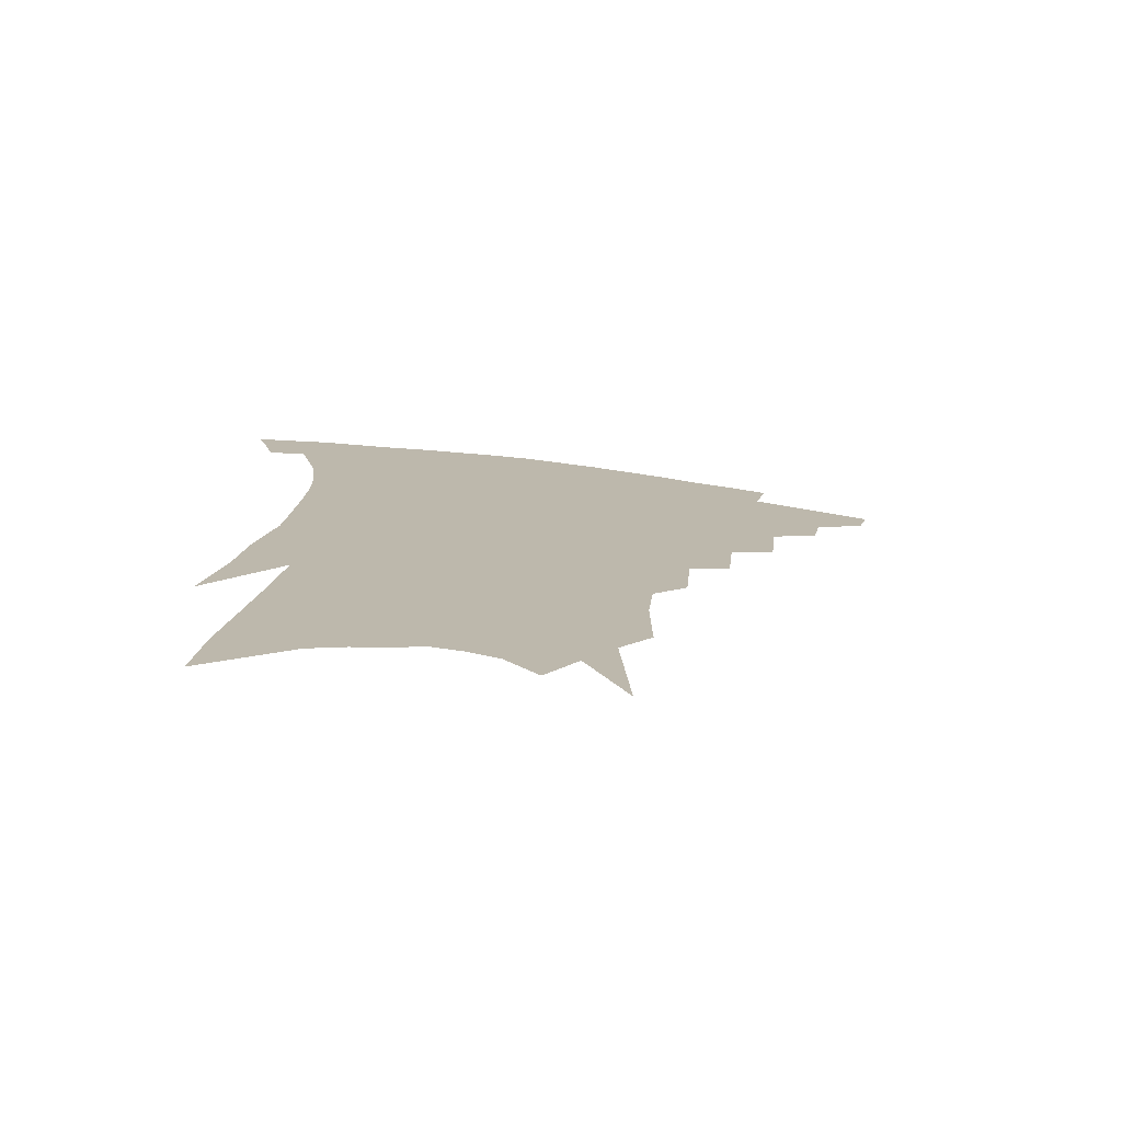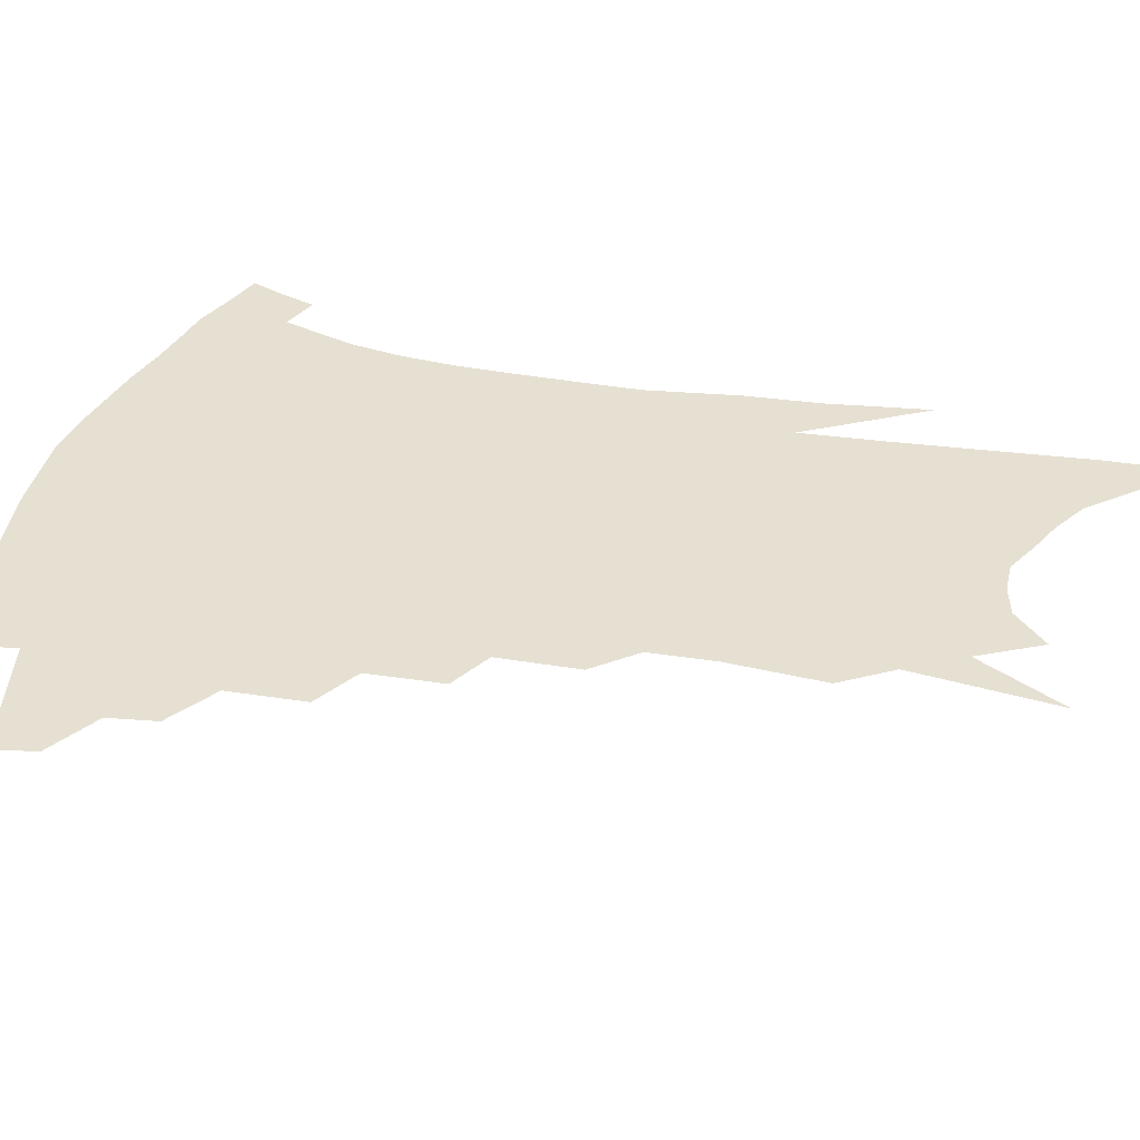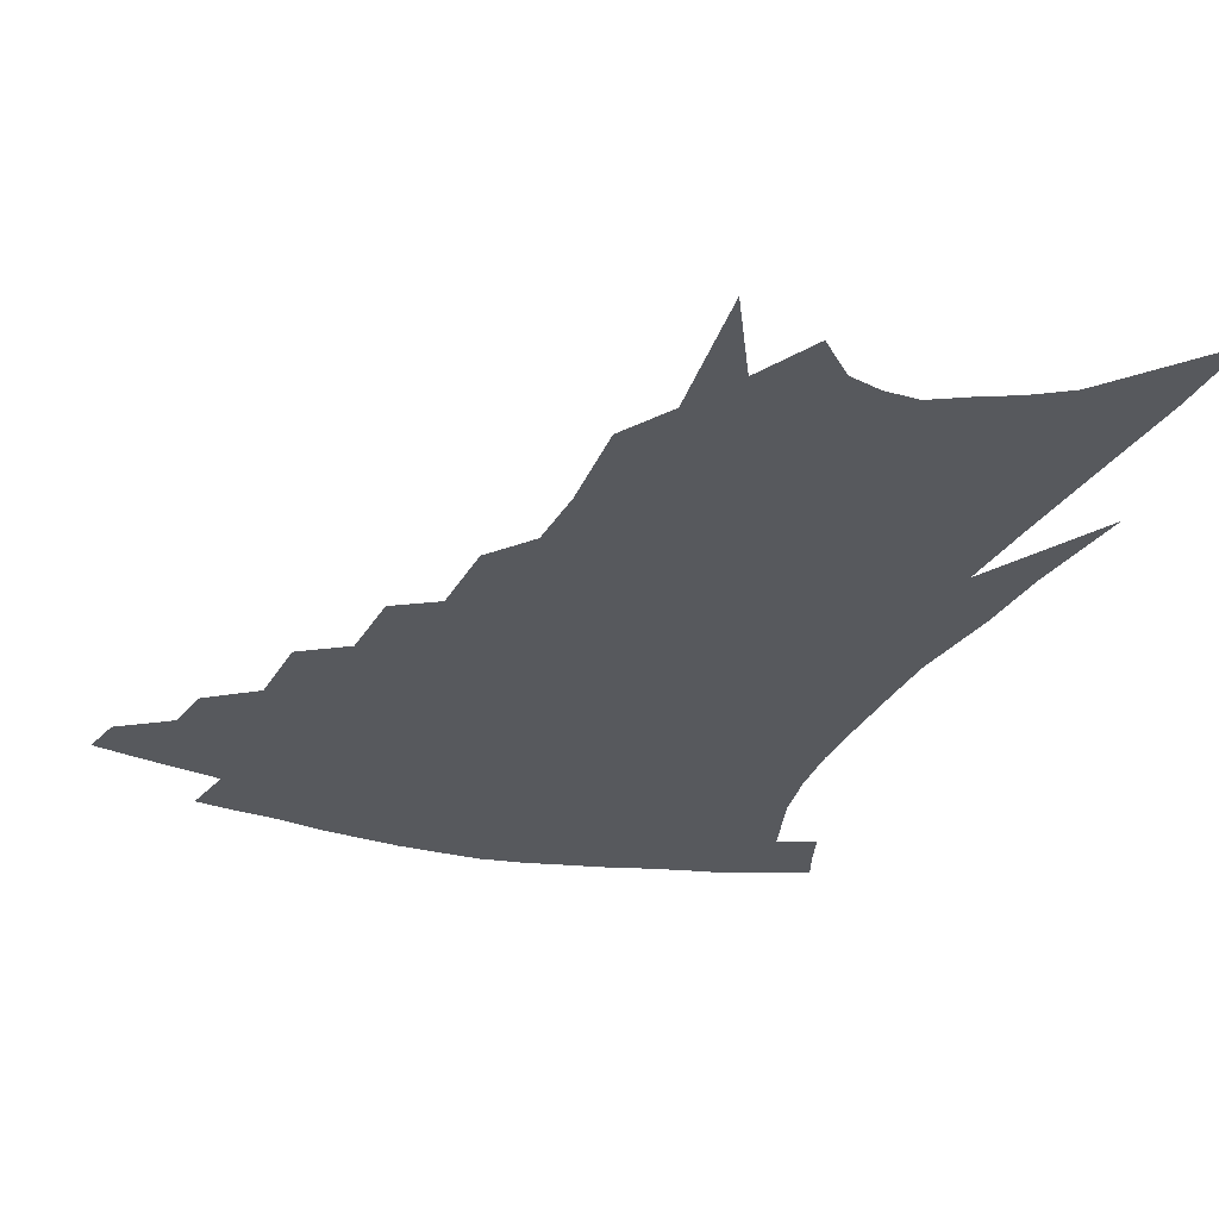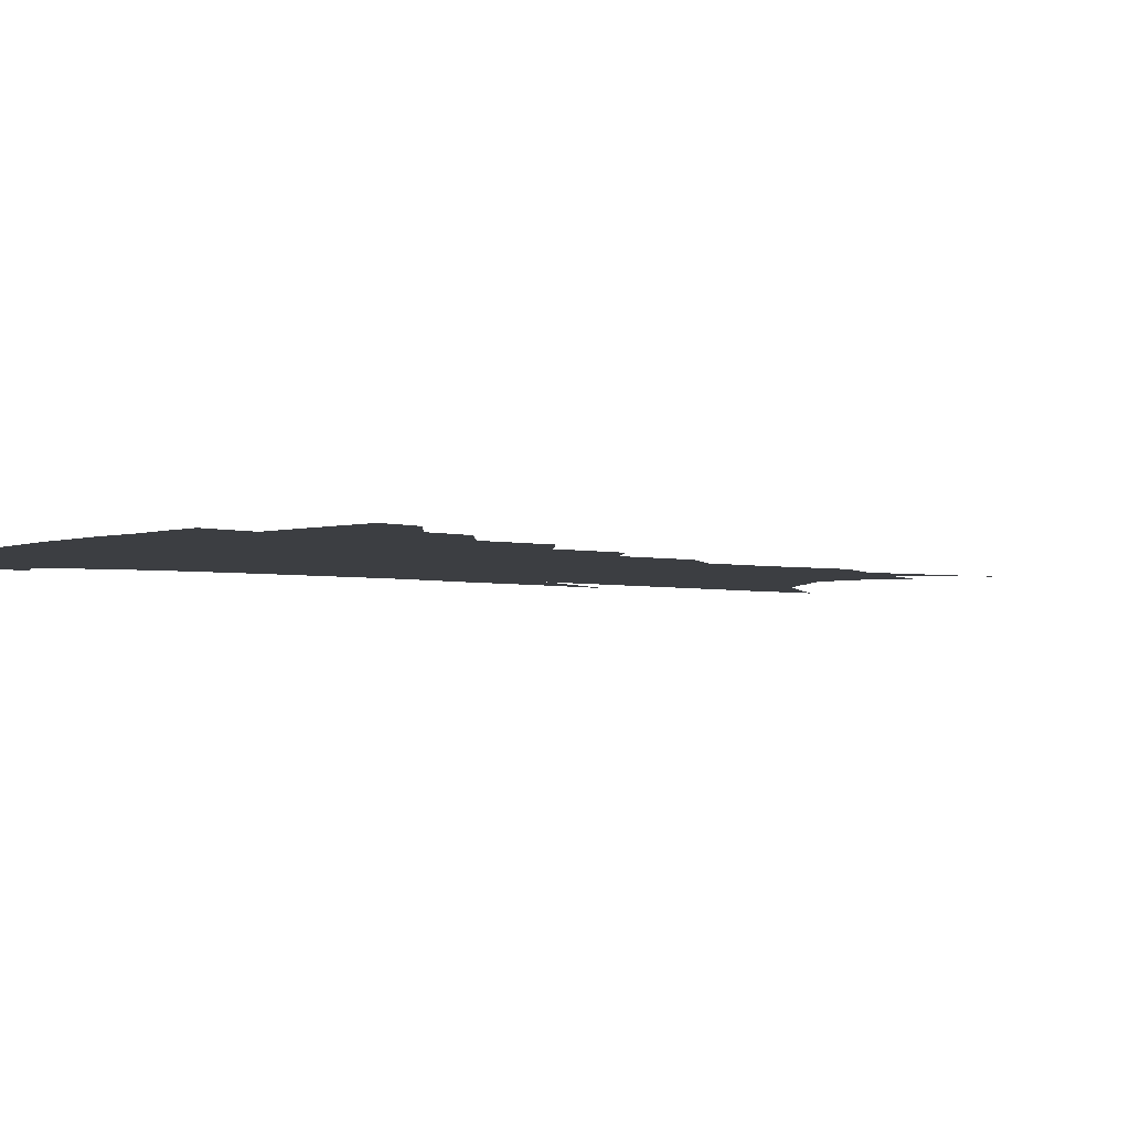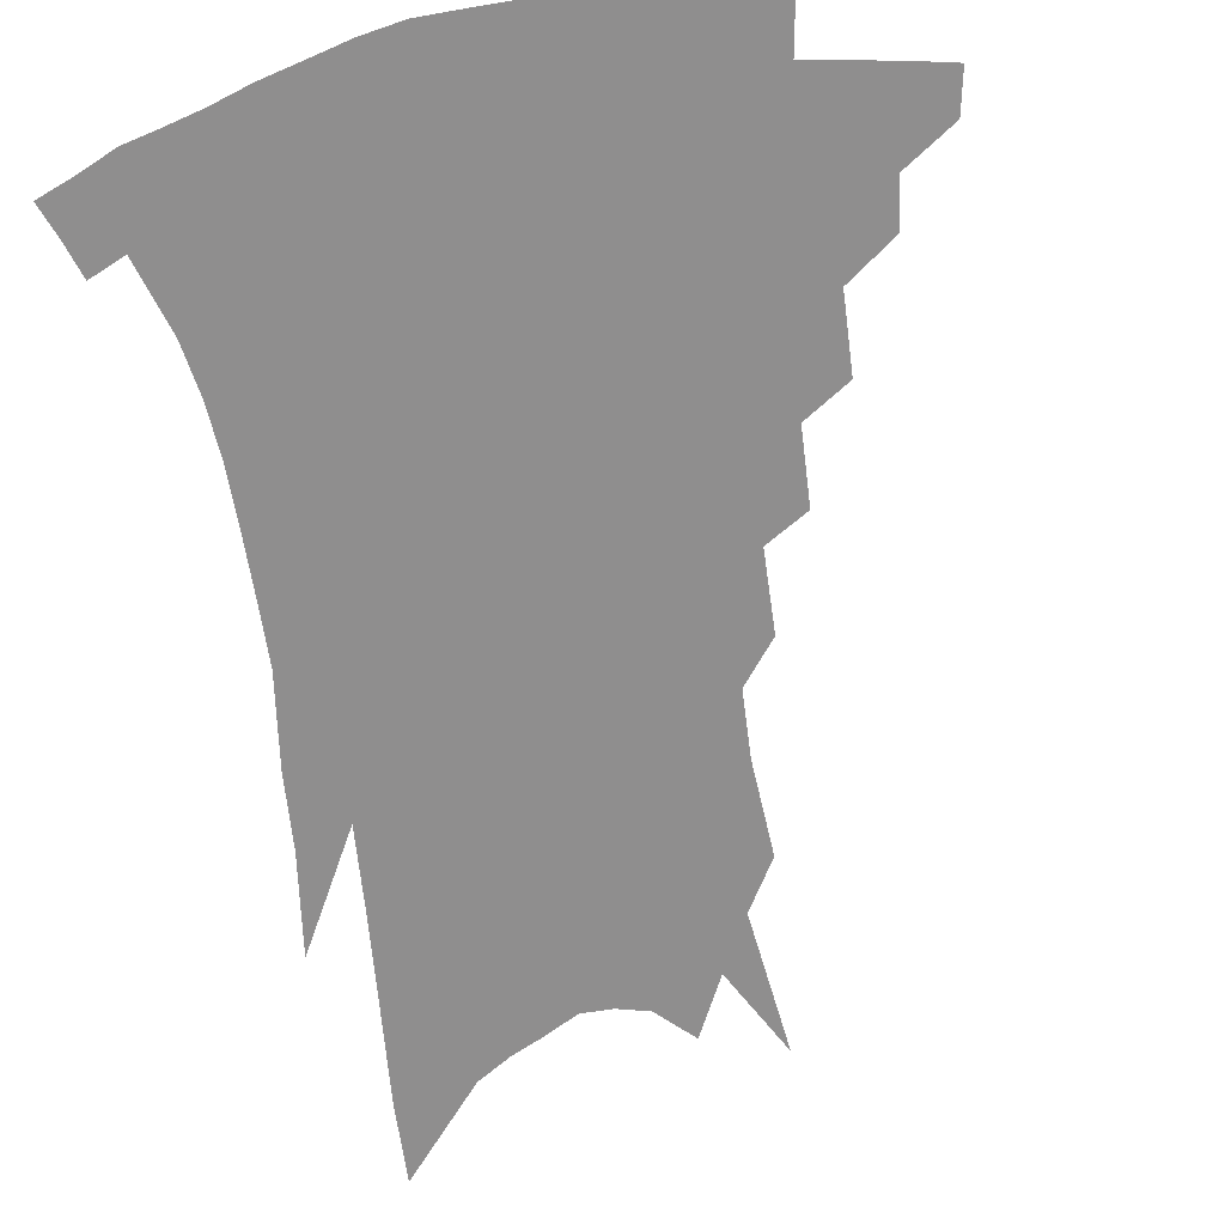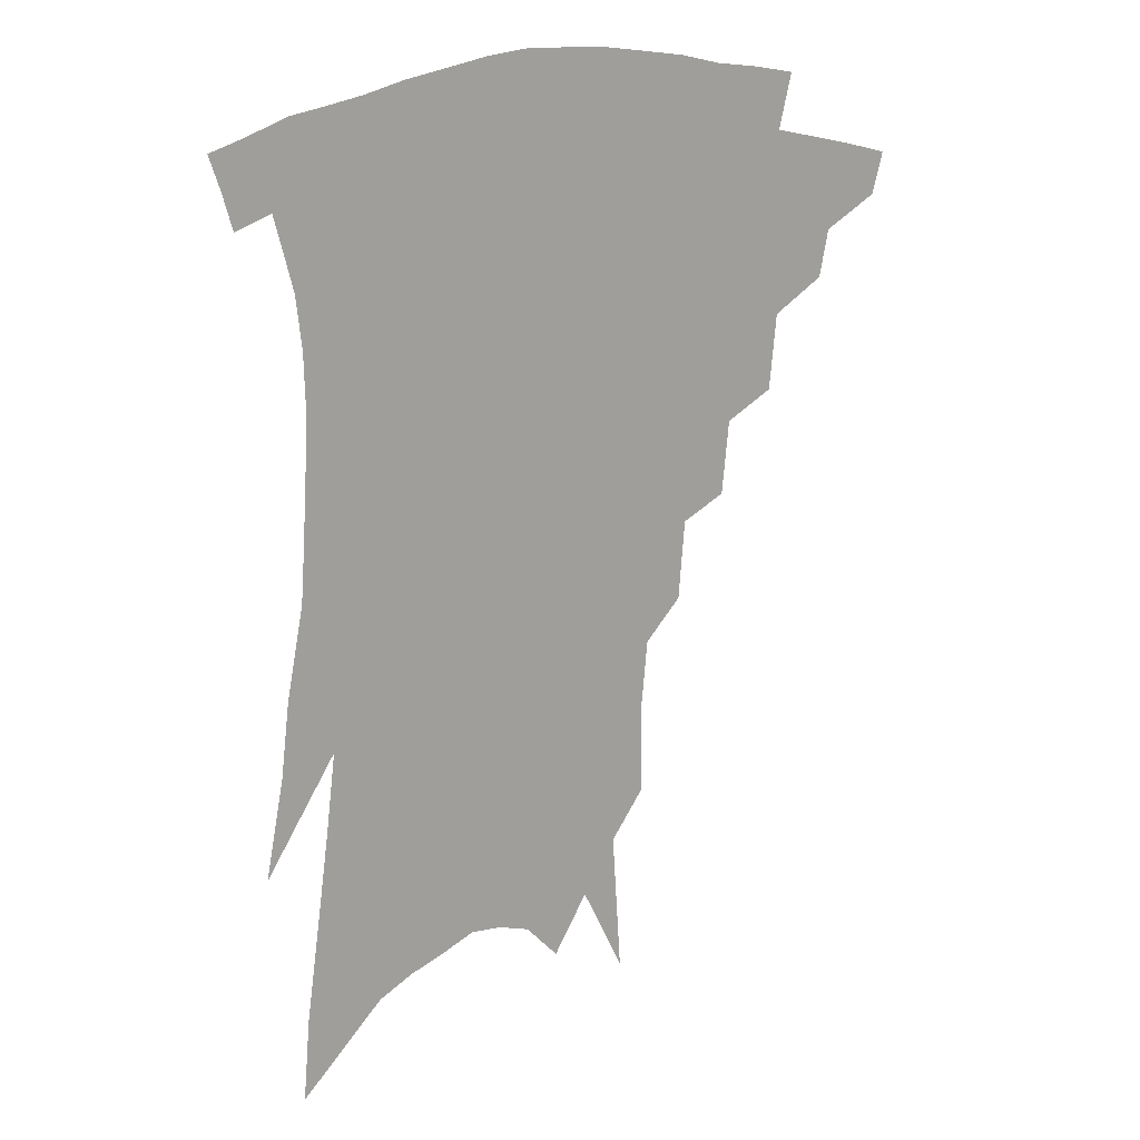
<metadata>
{"format":"obj","ext":"obj","renderer":"f3d","projection":"perspective","resolution":1024,"background":"white","views":[{"elev":-76.5,"azim":173.1,"up":"+Y"},{"elev":38.5,"azim":-73.7,"up":"+Z"},{"elev":-29.1,"azim":-19.0,"up":"+Z"},{"elev":-3.3,"azim":-122.9,"up":"+Z"},{"elev":-65.0,"azim":-167.4,"up":"+Z"},{"elev":18.4,"azim":151.6,"up":"+Y"}]}
</metadata>
<code>
v 477.4 330 0
v 474.2 343 0
v 496.3 305.7 0
v 493.5 320.4 0
v 490.5 333.4 0
v 486.9 346.4 0
v 513.9 271.8 0
v 511.7 295.5 0
v 508.9 310.9 0
v 506.1 324.1 0
v 502.9 336.6 0
v 500 349.4 0
v 530.5 240.2 0
v 528.3 263.4 0
v 525.3 281 0
v 523.4 301.3 0
v 521 314.9 0
v 518.3 327.2 0
v 515.7 339.6 0
v 512.7 352.4 0
v 508.8 369.3 0
v 545.7 208.2 0
v 543.8 233 0
v 540.5 249.9 0
v 539.5 274.7 0
v 537 289.6 0
v 534.9 304 0
v 532.7 317.6 0
v 530.4 330 0
v 528.1 342.1 0
v 525.2 354.9 0
v 521.5 371.7 0
v 558.5 145.4 0
v 558.7 175 0
v 556.9 195.4 0
v 555.3 221.1 0
v 553.5 243.4 0
v 551.9 264.3 0
v 550.4 281.6 0
v 548.7 295.6 0
v 546.5 307.6 0
v 544.5 319.9 0
v 542.4 331.9 0
v 540.4 344.6 0
v 537.6 358.4 0
v 534.5 373.4 0
v 566 85 0
v 568.8 130 0
v 568.9 160.4 0
v 568.2 186.6 0
v 566.6 209.9 0
v 564.5 228 0
v 563.2 251.3 0
v 562.1 270 0
v 560.8 285.2 0
v 559.4 298 0
v 558.4 311.2 0
v 556.7 322.6 0
v 554.7 334.3 0
v 553.1 346.5 0
v 550.4 360.3 0
v 547.1 376.4 0
v 579.1 113 0
v 578.8 141.2 0
v 578.9 175.1 0
v 577.3 196 0
v 575.6 217 0
v 574.1 237.5 0
v 572.8 256 0
v 572.3 275.9 0
v 570.9 286.8 0
v 570.3 300.9 0
v 569.5 313.3 0
v 568.6 324.7 0
v 568.4 336.3 0
v 565.4 348.6 0
v 563.3 361.2 0
v 559.8 378.3 0
v 589.6 94.38 0
v 589.6 126.7 0
v 588.8 153.8 0
v 587.7 179.7 0
v 586.3 204.1 0
v 584.8 223.4 0
v 583.6 245.2 0
v 582.6 261 0
v 582 278 0
v 581.2 289.9 0
v 581.1 303.8 0
v 580.2 314.6 0
v 579.5 325.3 0
v 579.2 337.5 0
v 577.2 349.8 0
v 575.7 361.8 0
v 572.2 380 0
v 599.9 105.6 0
v 599 132.3 0
v 597.9 159.6 0
v 596.6 183.1 0
v 595.2 205.1 0
v 593.8 225.7 0
v 592.8 244.8 0
v 592 264.5 0
v 591.5 278.7 0
v 591.3 291.6 0
v 591.3 305.2 0
v 590.7 315.4 0
v 590.6 326.7 0
v 590.5 338.3 0
v 588.9 350.8 0
v 587.5 363.7 0
v 584.9 380.6 0
v 609.6 108.6 0
v 608.4 136.1 0
v 607 160.4 0
v 605.5 186.5 0
v 604 209.2 0
v 602.8 228.5 0
v 601.9 249.5 0
v 601.4 264.5 0
v 601.1 278 0
v 601.2 293 0
v 601.3 305.5 0
v 601.7 316.9 0
v 601.5 327.6 0
v 601.4 338.7 0
v 600.6 351.2 0
v 599.8 364.2 0
v 597.5 381.1 0
v 619.4 109.2 0
v 617.7 138.1 0
v 616.1 161.8 0
v 614.3 188.5 0
v 613 209.3 0
v 611.7 229.9 0
v 610.9 249.4 0
v 610.6 264.3 0
v 610.6 280 0
v 610.8 293.6 0
v 611.3 304.9 0
v 612 317.5 0
v 612.6 328.3 0
v 612.4 339.4 0
v 612.2 351.1 0
v 612.7 363 0
v 610.5 379.6 0
v 629.8 104.3 0
v 627.4 135.7 0
v 625.3 161.9 0
v 623.2 189.3 0
v 621.9 210 0
v 620.8 229.2 0
v 620 247.9 0
v 619.9 262.6 0
v 619.9 278.2 0
v 620.3 291.7 0
v 621.1 304.3 0
v 622.1 316.3 0
v 623.3 328.1 0
v 624.4 338.6 0
v 624.9 349.5 0
v 625.9 360.3 0
v 623.7 377 0
v 640.3 99.97 0
v 637.5 131.5 0
v 634.8 160.1 0
v 632.5 186.2 0
v 631 207.5 0
v 630.1 225.9 0
v 629.6 243.3 0
v 629.2 260.3 0
v 629.1 277.5 0
v 629.7 290.1 0
v 630.8 304.6 0
v 632.2 316.1 0
v 633.6 327.2 0
v 635 337.7 0
v 636.6 348.2 0
v 637.2 359.3 0
v 636.2 374.5 0
v 651.3 93.8 0
v 648.5 122.9 0
v 645 154.1 0
v 642.5 180.1 0
v 640.8 201.8 0
v 639.9 220.8 0
v 639.2 238.6 0
v 638.7 256 0
v 638.2 274.9 0
v 638.8 289.5 0
v 640 301.9 0
v 641.7 315.3 0
v 643.5 325.9 0
v 645.5 336.5 0
v 647.6 346.7 0
v 648.3 357.9 0
v 648.6 371.2 0
v 664.1 80.16 0
v 661.2 109.4 0
v 656.8 142.4 0
v 654.2 167.8 0
v 651.9 191.9 0
v 650.4 212.6 0
v 649 232.7 0
v 648.1 251.7 0
v 647.7 269.7 0
v 647.9 285.9 0
v 648.8 302.1 0
v 650.9 312.7 0
v 653.1 324.4 0
v 655.3 334.6 0
v 657.9 345.1 0
v 658.9 357.1 0
v 660.2 368.8 0
v 677.5 65.92 0
v 675.3 92.2 0
v 671 124.1 0
v 667.1 153.1 0
v 664 178.9 0
v 661.8 202 0
v 659.8 223.7 0
v 659.2 241.8 0
v 658 261.4 0
v 657.4 279.8 0
v 657.7 296.9 0
v 660 308.7 0
v 662.2 322.3 0
v 664.9 332.9 0
v 667.4 343.3 0
v 669.6 354.7 0
v 671.2 366.7 0
v 686.6 142.3 0
v 680.7 174.3 0
v 677.9 197.9 0
v 672.5 226.8 0
v 671.1 245.9 0
v 669.9 265.1 0
v 669 284.5 0
v 669.4 301.4 0
v 671.2 317.6 0
v 674.1 329.5 0
v 677 340.8 0
v 680.8 351.2 0
v 684.5 361.7 0
v 688.3 336.5 0
v 691.4 347.8 0
v 694.8 358.3 0
f 4 5 1
f 1 5 2
f 5 6 2
f 8 9 3
f 3 9 4
f 9 10 4
f 4 10 5
f 10 11 5
f 5 11 6
f 11 12 6
f 14 15 7
f 7 15 8
f 15 16 8
f 8 16 9
f 16 17 9
f 9 17 10
f 17 18 10
f 10 18 11
f 18 19 11
f 11 19 12
f 19 20 12
f 23 24 13
f 13 24 14
f 24 25 14
f 14 25 15
f 25 26 15
f 15 26 16
f 26 27 16
f 16 27 17
f 27 28 17
f 17 28 18
f 28 29 18
f 18 29 19
f 29 30 19
f 19 30 20
f 30 31 20
f 20 31 21
f 31 32 21
f 35 36 22
f 22 36 23
f 36 37 23
f 23 37 24
f 37 38 24
f 24 38 25
f 38 39 25
f 25 39 26
f 39 40 26
f 26 40 27
f 40 41 27
f 27 41 28
f 41 42 28
f 28 42 29
f 42 43 29
f 29 43 30
f 43 44 30
f 30 44 31
f 44 45 31
f 31 45 32
f 45 46 32
f 48 49 33
f 33 49 34
f 49 50 34
f 34 50 35
f 50 51 35
f 35 51 36
f 51 52 36
f 36 52 37
f 52 53 37
f 37 53 38
f 53 54 38
f 38 54 39
f 54 55 39
f 39 55 40
f 55 56 40
f 40 56 41
f 56 57 41
f 41 57 42
f 57 58 42
f 42 58 43
f 58 59 43
f 43 59 44
f 59 60 44
f 44 60 45
f 60 61 45
f 45 61 46
f 61 62 46
f 47 63 48
f 63 64 48
f 48 64 49
f 64 65 49
f 49 65 50
f 65 66 50
f 50 66 51
f 66 67 51
f 51 67 52
f 67 68 52
f 52 68 53
f 68 69 53
f 53 69 54
f 69 70 54
f 54 70 55
f 70 71 55
f 55 71 56
f 71 72 56
f 56 72 57
f 72 73 57
f 57 73 58
f 73 74 58
f 58 74 59
f 74 75 59
f 59 75 60
f 75 76 60
f 60 76 61
f 76 77 61
f 61 77 62
f 77 78 62
f 79 80 63
f 63 80 64
f 80 81 64
f 64 81 65
f 81 82 65
f 65 82 66
f 82 83 66
f 66 83 67
f 83 84 67
f 67 84 68
f 84 85 68
f 68 85 69
f 85 86 69
f 69 86 70
f 86 87 70
f 70 87 71
f 87 88 71
f 71 88 72
f 88 89 72
f 72 89 73
f 89 90 73
f 73 90 74
f 90 91 74
f 74 91 75
f 91 92 75
f 75 92 76
f 92 93 76
f 76 93 77
f 93 94 77
f 77 94 78
f 94 95 78
f 79 96 80
f 96 97 80
f 80 97 81
f 97 98 81
f 81 98 82
f 98 99 82
f 82 99 83
f 99 100 83
f 83 100 84
f 100 101 84
f 84 101 85
f 101 102 85
f 85 102 86
f 102 103 86
f 86 103 87
f 103 104 87
f 87 104 88
f 104 105 88
f 88 105 89
f 105 106 89
f 89 106 90
f 106 107 90
f 90 107 91
f 107 108 91
f 91 108 92
f 108 109 92
f 92 109 93
f 109 110 93
f 93 110 94
f 110 111 94
f 94 111 95
f 111 112 95
f 96 113 97
f 113 114 97
f 97 114 98
f 114 115 98
f 98 115 99
f 115 116 99
f 99 116 100
f 116 117 100
f 100 117 101
f 117 118 101
f 101 118 102
f 118 119 102
f 102 119 103
f 119 120 103
f 103 120 104
f 120 121 104
f 104 121 105
f 121 122 105
f 105 122 106
f 122 123 106
f 106 123 107
f 123 124 107
f 107 124 108
f 124 125 108
f 108 125 109
f 125 126 109
f 109 126 110
f 126 127 110
f 110 127 111
f 127 128 111
f 111 128 112
f 128 129 112
f 113 130 114
f 130 131 114
f 114 131 115
f 131 132 115
f 115 132 116
f 132 133 116
f 116 133 117
f 133 134 117
f 117 134 118
f 134 135 118
f 118 135 119
f 135 136 119
f 119 136 120
f 136 137 120
f 120 137 121
f 137 138 121
f 121 138 122
f 138 139 122
f 122 139 123
f 139 140 123
f 123 140 124
f 140 141 124
f 124 141 125
f 141 142 125
f 125 142 126
f 142 143 126
f 126 143 127
f 143 144 127
f 127 144 128
f 144 145 128
f 128 145 129
f 145 146 129
f 130 147 131
f 147 148 131
f 131 148 132
f 148 149 132
f 132 149 133
f 149 150 133
f 133 150 134
f 150 151 134
f 134 151 135
f 151 152 135
f 135 152 136
f 152 153 136
f 136 153 137
f 153 154 137
f 137 154 138
f 154 155 138
f 138 155 139
f 155 156 139
f 139 156 140
f 156 157 140
f 140 157 141
f 157 158 141
f 141 158 142
f 158 159 142
f 142 159 143
f 159 160 143
f 143 160 144
f 160 161 144
f 144 161 145
f 161 162 145
f 145 162 146
f 162 163 146
f 147 164 148
f 164 165 148
f 148 165 149
f 165 166 149
f 149 166 150
f 166 167 150
f 150 167 151
f 167 168 151
f 151 168 152
f 168 169 152
f 152 169 153
f 169 170 153
f 153 170 154
f 170 171 154
f 154 171 155
f 171 172 155
f 155 172 156
f 172 173 156
f 156 173 157
f 173 174 157
f 157 174 158
f 174 175 158
f 158 175 159
f 175 176 159
f 159 176 160
f 176 177 160
f 160 177 161
f 177 178 161
f 161 178 162
f 178 179 162
f 162 179 163
f 179 180 163
f 164 181 165
f 181 182 165
f 165 182 166
f 182 183 166
f 166 183 167
f 183 184 167
f 167 184 168
f 184 185 168
f 168 185 169
f 185 186 169
f 169 186 170
f 186 187 170
f 170 187 171
f 187 188 171
f 171 188 172
f 188 189 172
f 172 189 173
f 189 190 173
f 173 190 174
f 190 191 174
f 174 191 175
f 191 192 175
f 175 192 176
f 192 193 176
f 176 193 177
f 193 194 177
f 177 194 178
f 194 195 178
f 178 195 179
f 195 196 179
f 179 196 180
f 196 197 180
f 181 198 182
f 198 199 182
f 182 199 183
f 199 200 183
f 183 200 184
f 200 201 184
f 184 201 185
f 201 202 185
f 185 202 186
f 202 203 186
f 186 203 187
f 203 204 187
f 187 204 188
f 204 205 188
f 188 205 189
f 205 206 189
f 189 206 190
f 206 207 190
f 190 207 191
f 207 208 191
f 191 208 192
f 208 209 192
f 192 209 193
f 209 210 193
f 193 210 194
f 210 211 194
f 194 211 195
f 211 212 195
f 195 212 196
f 212 213 196
f 196 213 197
f 213 214 197
f 198 215 199
f 215 216 199
f 199 216 200
f 216 217 200
f 200 217 201
f 217 218 201
f 201 218 202
f 218 219 202
f 202 219 203
f 219 220 203
f 203 220 204
f 220 221 204
f 204 221 205
f 221 222 205
f 205 222 206
f 222 223 206
f 206 223 207
f 223 224 207
f 207 224 208
f 224 225 208
f 208 225 209
f 225 226 209
f 209 226 210
f 226 227 210
f 210 227 211
f 227 228 211
f 211 228 212
f 228 229 212
f 212 229 213
f 229 230 213
f 213 230 214
f 230 231 214
f 219 232 220
f 232 233 220
f 220 233 221
f 233 234 221
f 221 234 222
f 234 235 222
f 222 235 223
f 235 236 223
f 223 236 224
f 236 237 224
f 224 237 225
f 237 238 225
f 225 238 226
f 238 239 226
f 226 239 227
f 239 240 227
f 227 240 228
f 240 241 228
f 228 241 229
f 241 242 229
f 229 242 230
f 242 243 230
f 230 243 231
f 243 244 231
f 242 245 243
f 245 246 243
f 243 246 244
f 246 247 244

</code>
